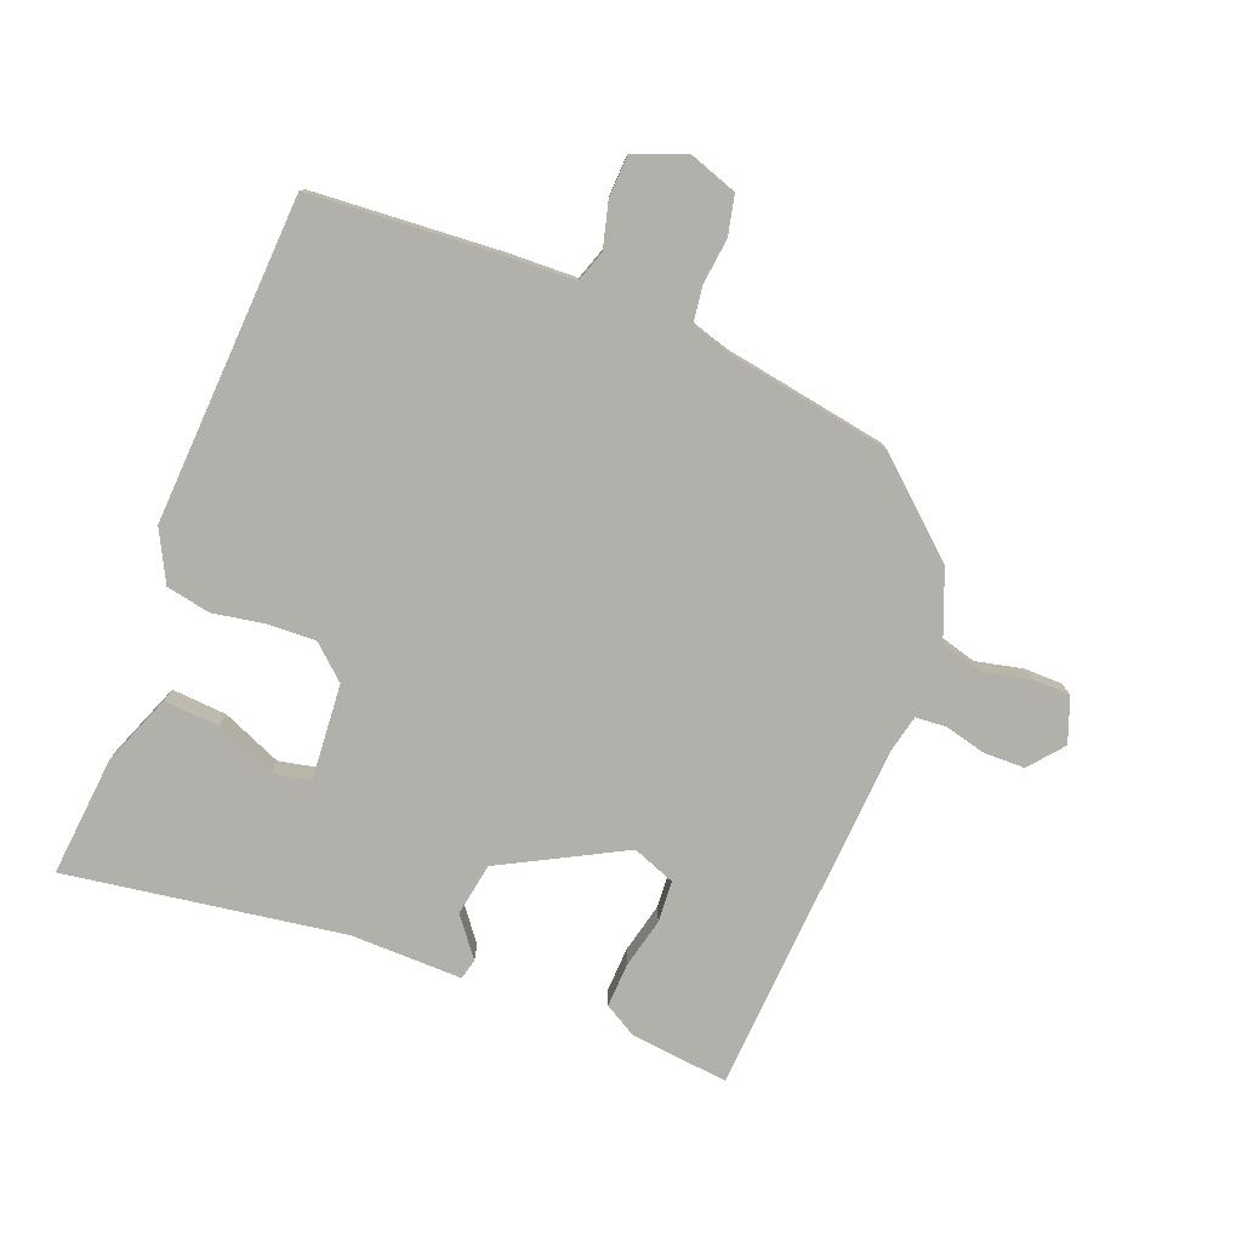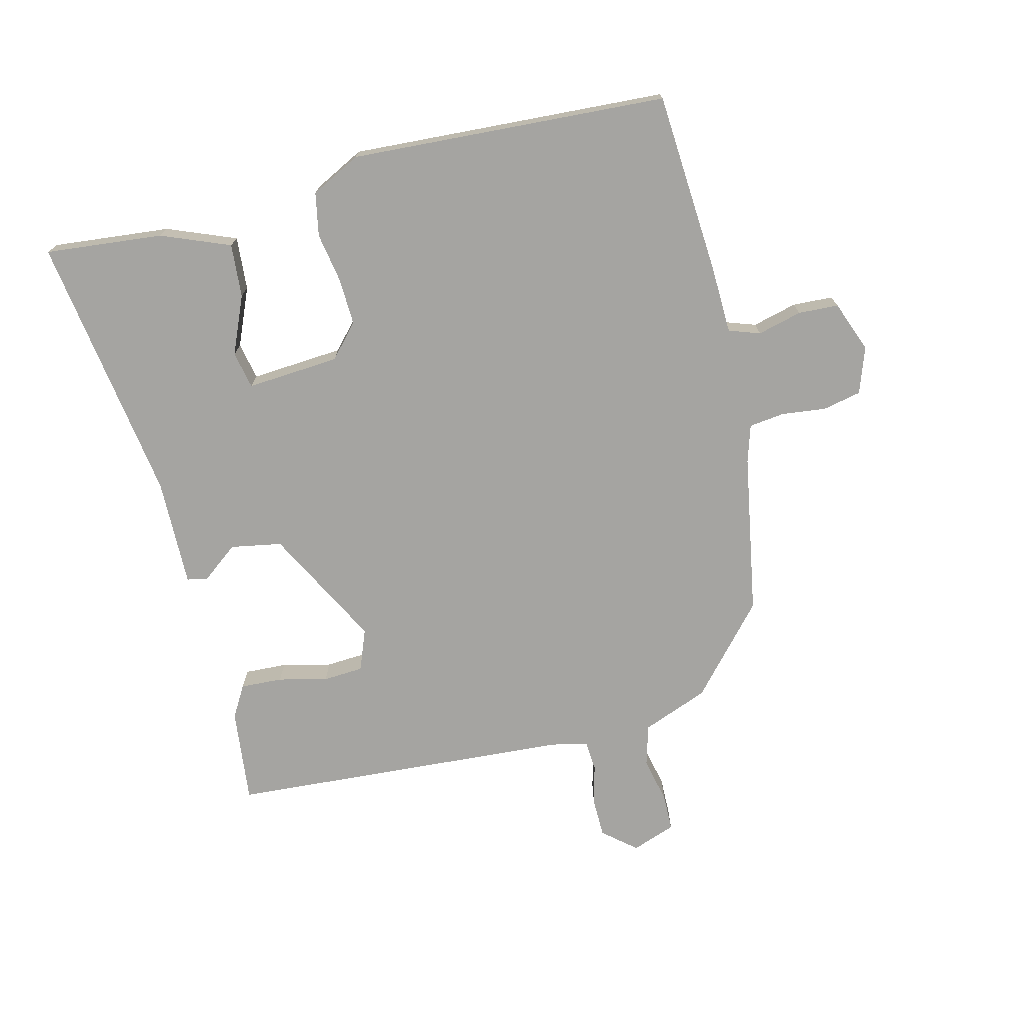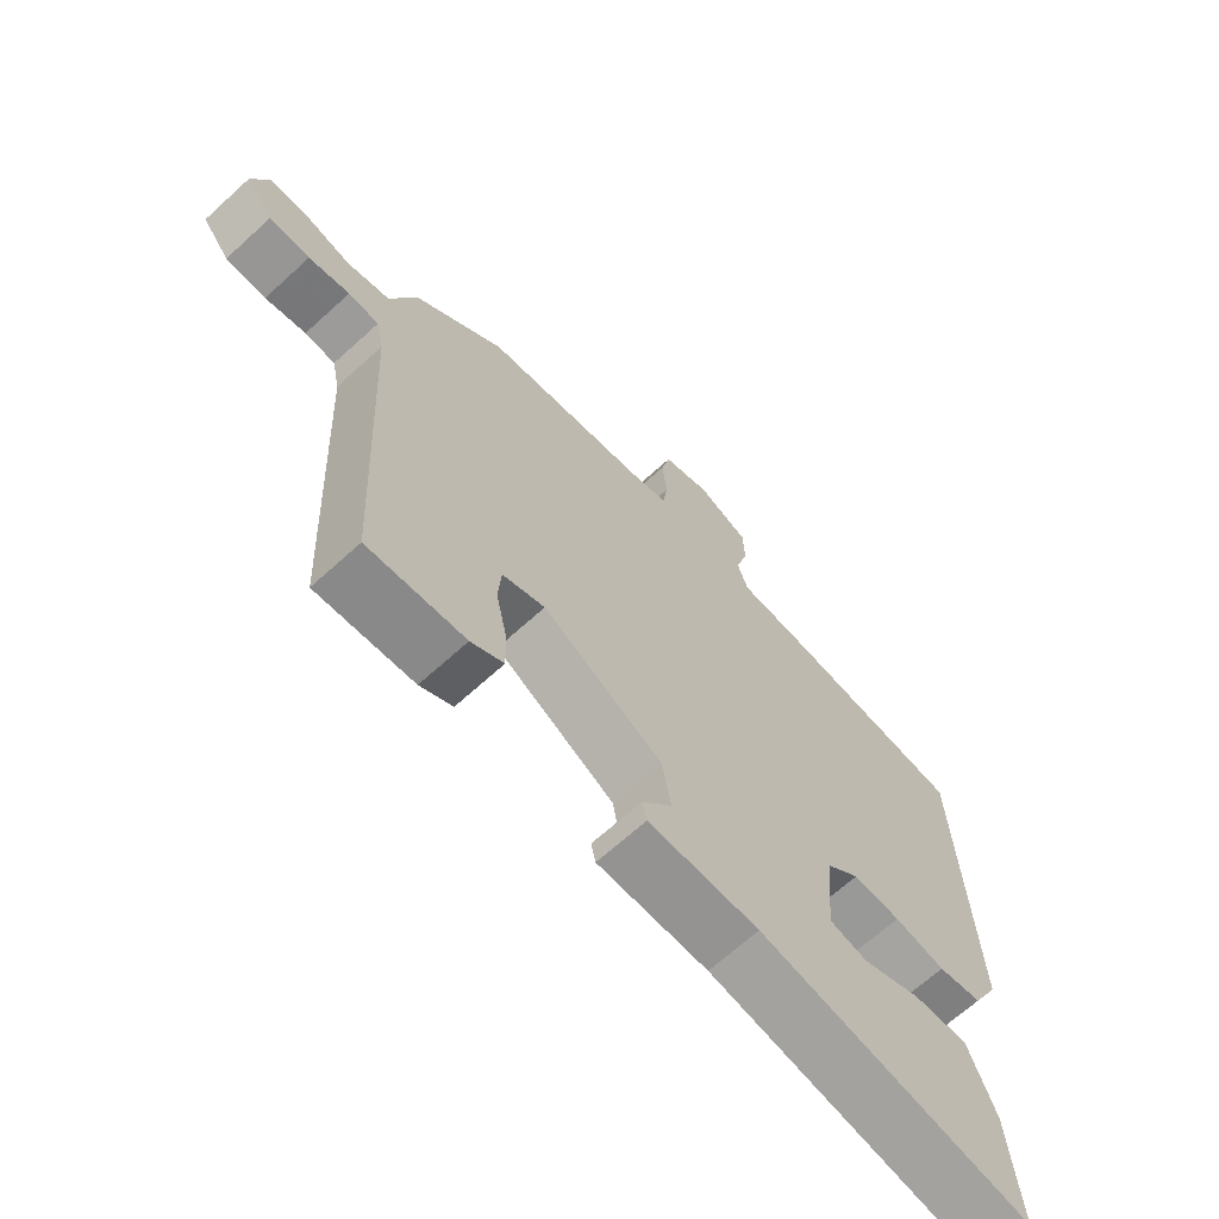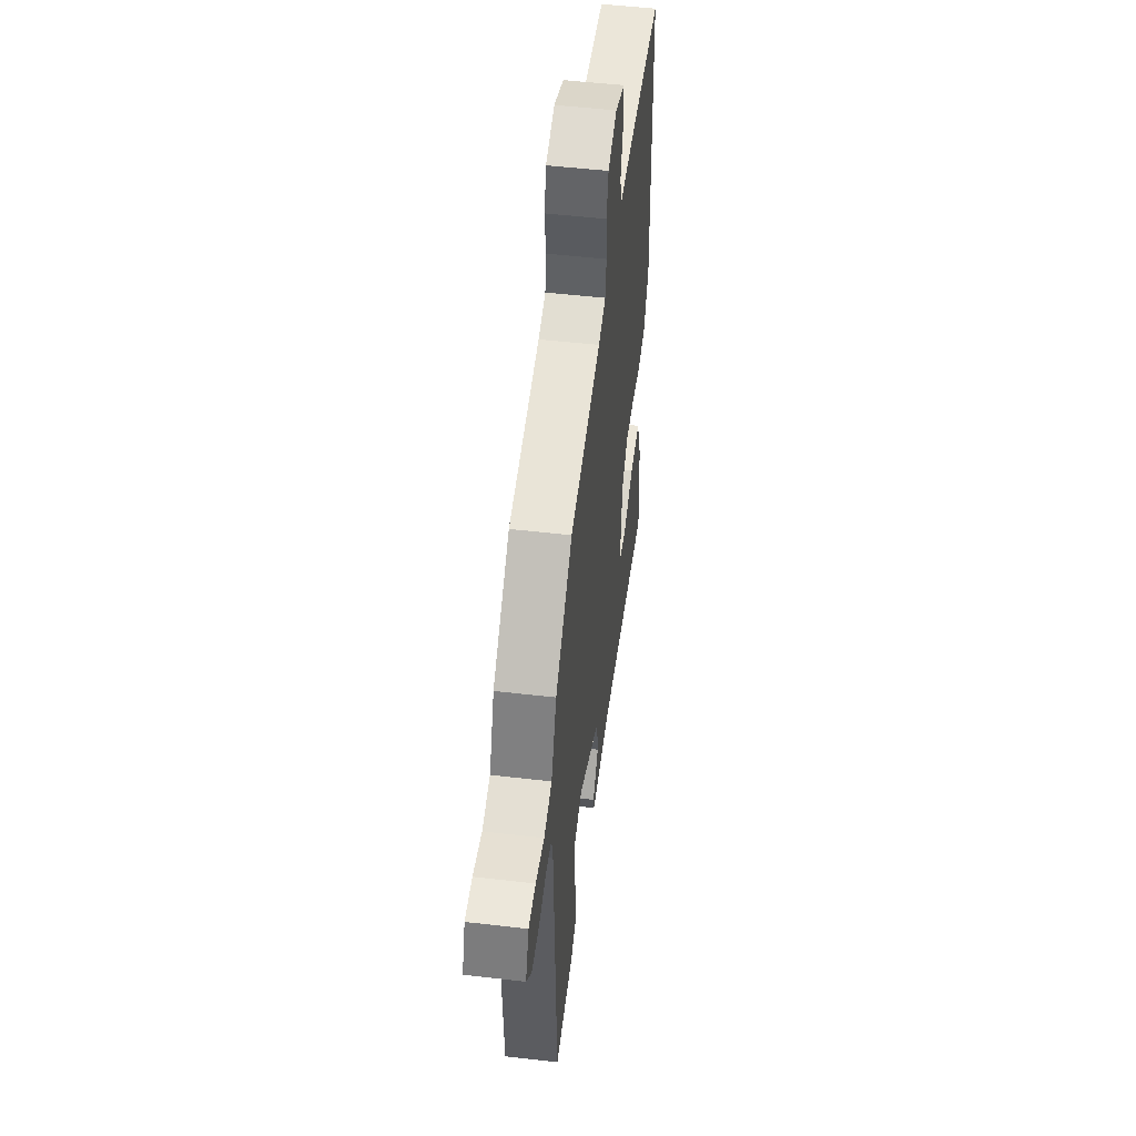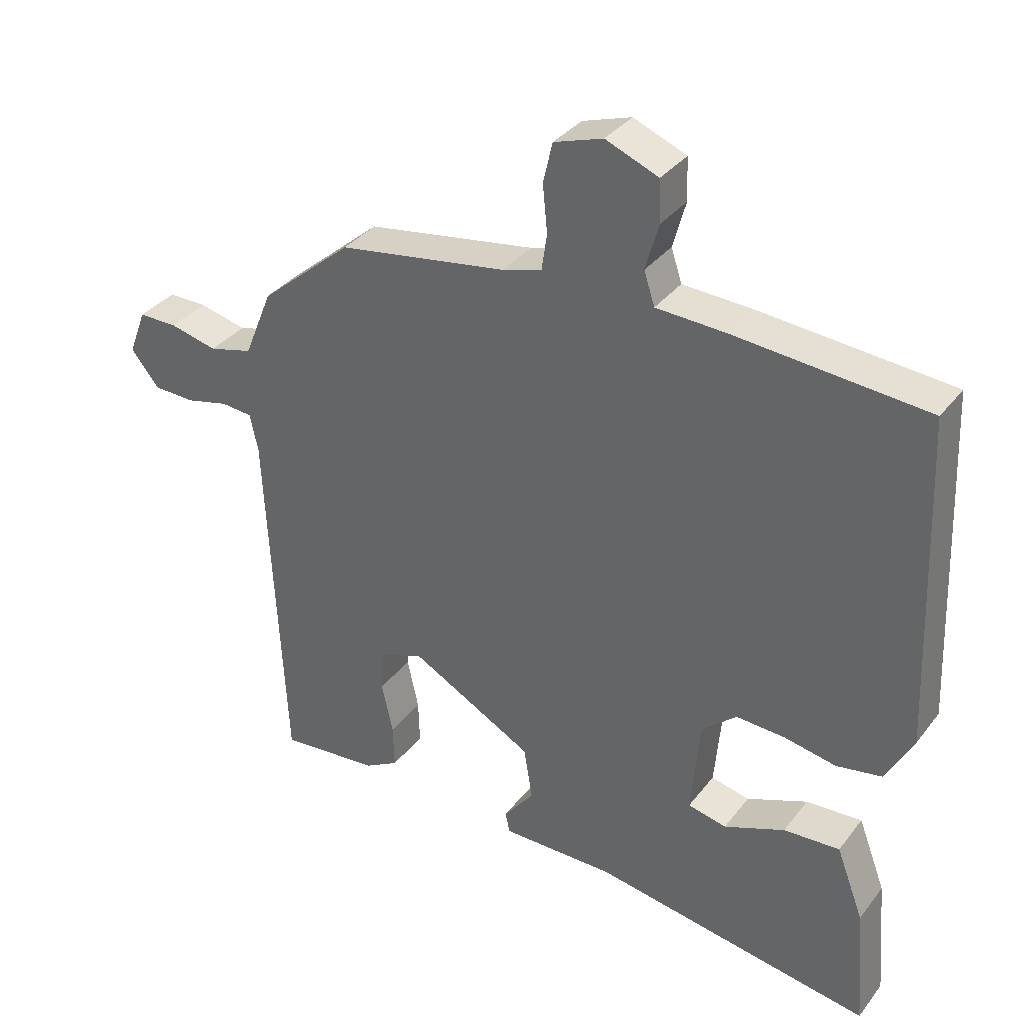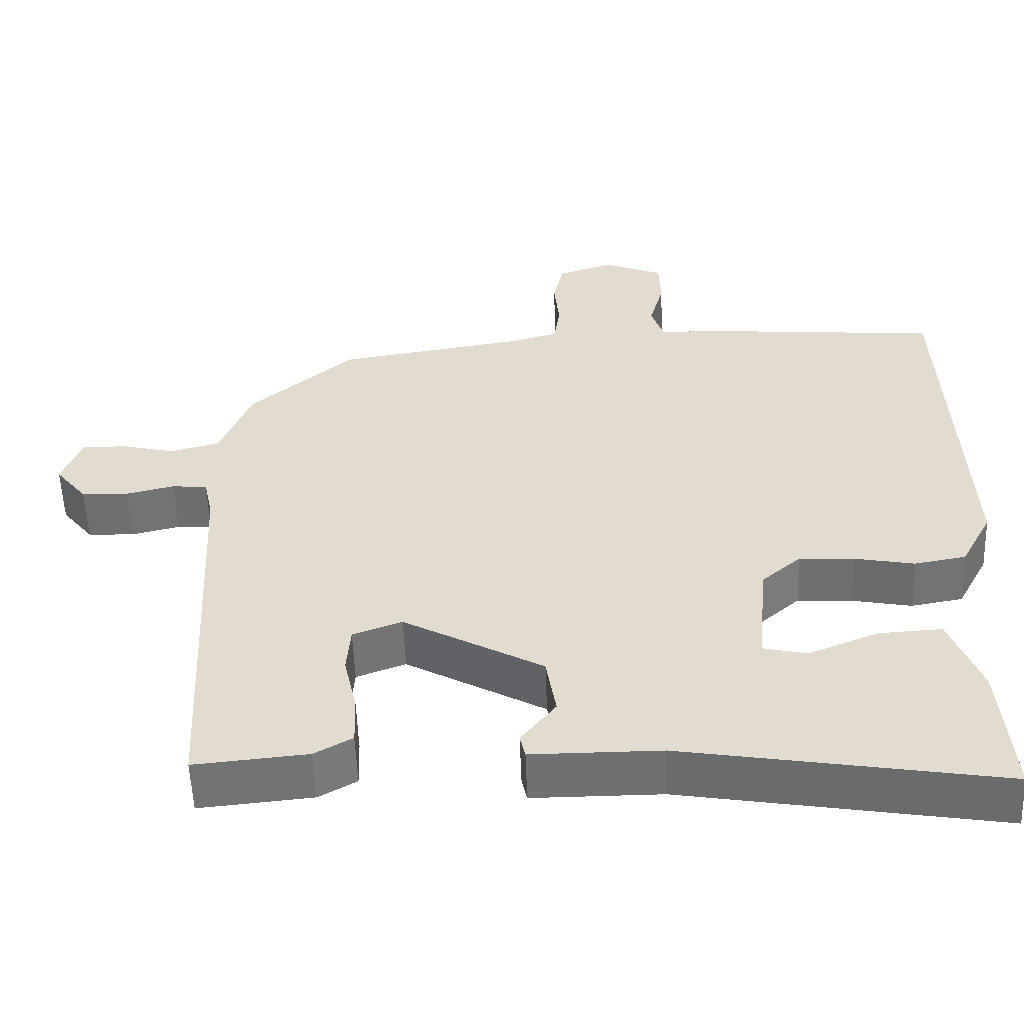
<metadata>
{"format":"obj","ext":"obj","renderer":"f3d","projection":"perspective","resolution":1024,"background":"white","views":[{"elev":-78.5,"azim":-22.1,"up":"+Y"},{"elev":-73.3,"azim":-77.0,"up":"+Y"},{"elev":-66.8,"azim":132.5,"up":"+Z"},{"elev":51.2,"azim":97.2,"up":"+Z"},{"elev":34.7,"azim":-147.9,"up":"+Z"},{"elev":-55.0,"azim":-177.9,"up":"+Z"}]}
</metadata>
<code>
v 0.497 0.07 -0.476
v 0.348 0.07 -0.462
v 0.298 0.07 -0.434
v 0.3 0.07 -0.368
v 0.317 0.07 -0.291
v 0.312 0.07 -0.228
v 0.247 0.07 -0.204
v 0.063 0.07 -0.305
v 0.05 0.07 -0.385
v 0.096 0.07 -0.443
v 0.089 0.07 -0.474
v -0.081 0.07 -0.474
v -0.501 0.07 -0.544
v -0.486 0.07 -0.36
v -0.445 0.07 -0.252
v -0.361 0.07 -0.257
v -0.27 0.07 -0.294
v -0.212 0.07 -0.281
v -0.225 0.07 -0.136
v -0.277 0.07 -0.091
v -0.35 0.07 -0.095
v -0.428 0.07 -0.11
v -0.496 0.07 -0.098
v -0.537 0.07 -0.021
v -0.517 0.07 0.476
v -0.231 0.07 0.5
v -0.126 0.07 0.505
v -0.11 0.07 0.554
v -0.129 0.07 0.623
v -0.127 0.07 0.686
v -0.048 0.07 0.718
v 0.025 0.07 0.694
v 0.039 0.07 0.634
v 0.032 0.07 0.564
v 0.04 0.07 0.509
v 0.099 0.07 0.492
v 0.351 0.07 0.452
v 0.488 0.07 0.335
v 0.53 0.07 0.232
v 0.595 0.07 0.215
v 0.666 0.07 0.232
v 0.724 0.07 0.232
v 0.75 0.07 0.164
v 0.708 0.07 0.112
v 0.646 0.07 0.11
v 0.583 0.07 0.125
v 0.536 0.07 0.121
v 0.524 0.07 0.064
v 0.497 0 -0.476
v 0.348 0 -0.462
v 0.298 0 -0.434
v 0.3 0 -0.368
v 0.317 0 -0.291
v 0.312 0 -0.228
v 0.247 0 -0.204
v 0.063 0 -0.305
v 0.05 0 -0.385
v 0.096 0 -0.443
v 0.089 0 -0.474
v -0.081 0 -0.474
v -0.501 0 -0.544
v -0.486 0 -0.36
v -0.445 0 -0.252
v -0.361 0 -0.257
v -0.27 0 -0.294
v -0.212 0 -0.281
v -0.225 0 -0.136
v -0.277 0 -0.091
v -0.35 0 -0.095
v -0.428 0 -0.11
v -0.496 0 -0.098
v -0.537 0 -0.021
v -0.517 0 0.476
v -0.231 0 0.5
v -0.126 0 0.505
v -0.11 0 0.554
v -0.129 0 0.623
v -0.127 0 0.686
v -0.048 0 0.718
v 0.025 0 0.694
v 0.039 0 0.634
v 0.032 0 0.564
v 0.04 0 0.509
v 0.099 0 0.492
v 0.351 0 0.452
v 0.488 0 0.335
v 0.53 0 0.232
v 0.595 0 0.215
v 0.666 0 0.232
v 0.724 0 0.232
v 0.75 0 0.164
v 0.708 0 0.112
v 0.646 0 0.11
v 0.583 0 0.125
v 0.536 0 0.121
v 0.524 0 0.064
f 44 45 46
f 43 44 46
f 42 43 46
f 41 42 46
f 40 41 46
f 39 40 46 47
f 39 47 48
f 38 39 48
f 37 38 48
f 36 37 48
f 32 33 34
f 31 32 34
f 30 31 34
f 29 30 34
f 28 29 34
f 27 28 34 35
f 27 35 36
f 26 27 36
f 25 26 36
f 24 25 36
f 23 24 36
f 22 23 36
f 21 22 36
f 15 16 17
f 14 15 17
f 13 14 17
f 12 13 17
f 12 17 18
f 11 12 18
f 10 11 18
f 9 10 18
f 8 9 18 19
f 3 4 5
f 2 3 5
f 1 2 5
f 48 1 5
f 48 5 6
f 20 21 36 48
f 19 20 48
f 8 19 48
f 7 8 48
f 6 7 48
f 94 93 92
f 94 92 91
f 94 91 90
f 94 90 89
f 94 89 88
f 95 94 88 87
f 96 95 87
f 96 87 86
f 96 86 85
f 96 85 84
f 82 81 80
f 82 80 79
f 82 79 78
f 82 78 77
f 82 77 76
f 83 82 76 75
f 84 83 75
f 84 75 74
f 84 74 73
f 84 73 72
f 84 72 71
f 84 71 70
f 84 70 69
f 65 64 63
f 65 63 62
f 65 62 61
f 65 61 60
f 66 65 60
f 66 60 59
f 66 59 58
f 66 58 57
f 67 66 57 56
f 53 52 51
f 53 51 50
f 53 50 49
f 53 49 96
f 54 53 96
f 96 84 69 68
f 96 68 67
f 96 67 56
f 96 56 55
f 96 55 54
f 1 49 50 2
f 2 50 51 3
f 3 51 52 4
f 4 52 53 5
f 5 53 54 6
f 6 54 55 7
f 7 55 56 8
f 8 56 57 9
f 9 57 58 10
f 10 58 59 11
f 11 59 60 12
f 12 60 61 13
f 13 61 62 14
f 14 62 63 15
f 15 63 64 16
f 16 64 65 17
f 17 65 66 18
f 18 66 67 19
f 19 67 68 20
f 20 68 69 21
f 21 69 70 22
f 22 70 71 23
f 23 71 72 24
f 24 72 73 25
f 25 73 74 26
f 26 74 75 27
f 27 75 76 28
f 28 76 77 29
f 29 77 78 30
f 30 78 79 31
f 31 79 80 32
f 32 80 81 33
f 33 81 82 34
f 34 82 83 35
f 35 83 84 36
f 36 84 85 37
f 37 85 86 38
f 38 86 87 39
f 39 87 88 40
f 40 88 89 41
f 41 89 90 42
f 42 90 91 43
f 43 91 92 44
f 44 92 93 45
f 45 93 94 46
f 46 94 95 47
f 47 95 96 48
f 48 96 49 1

</code>
